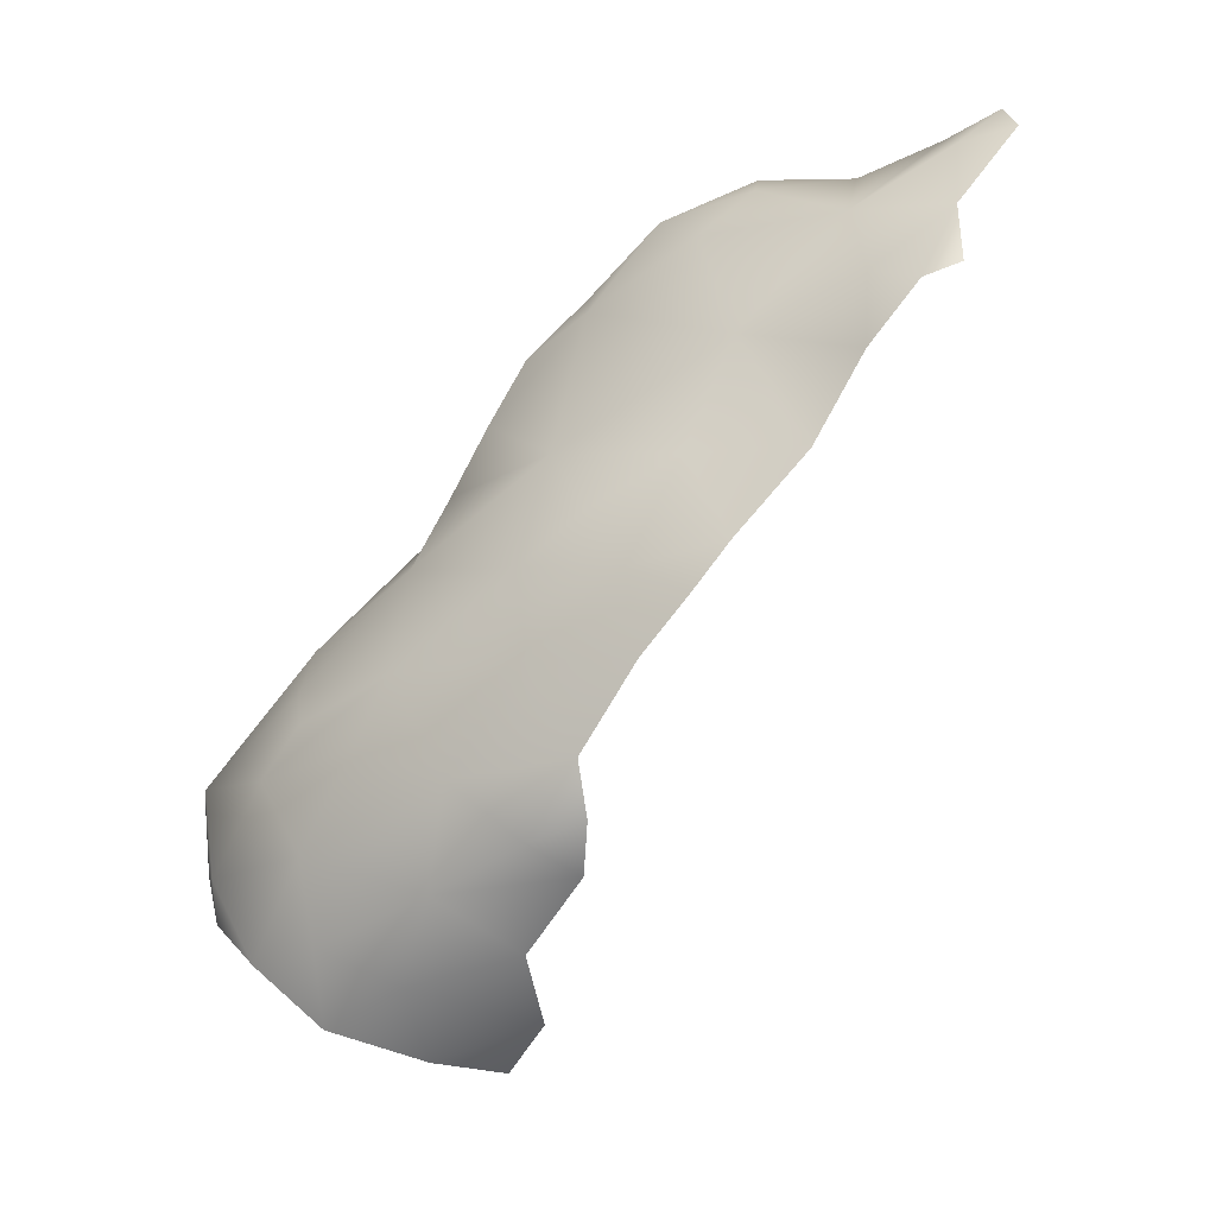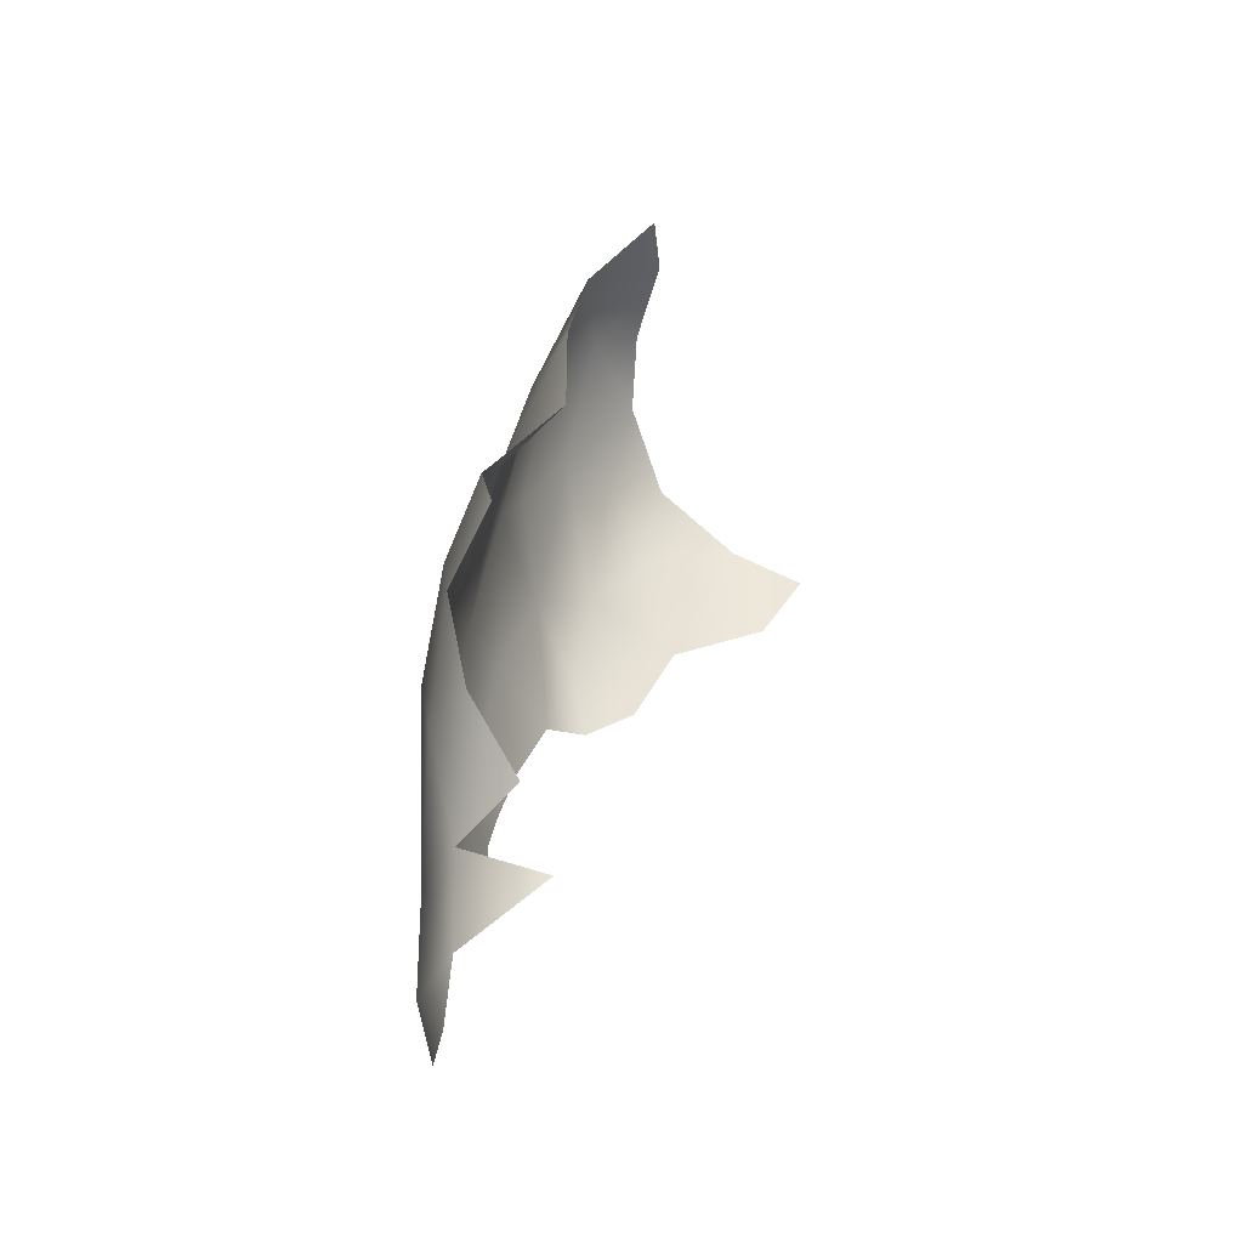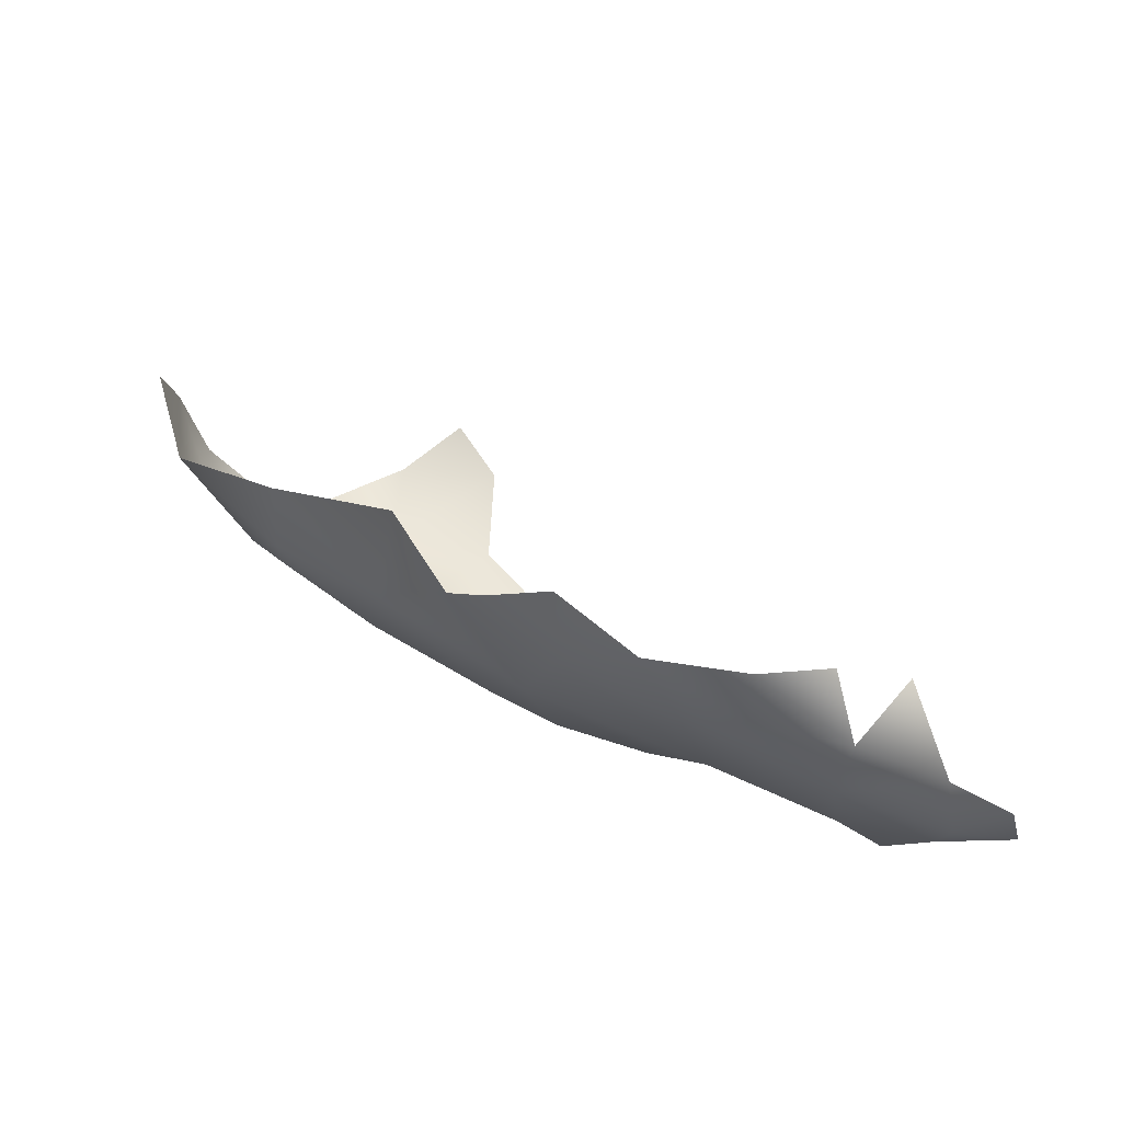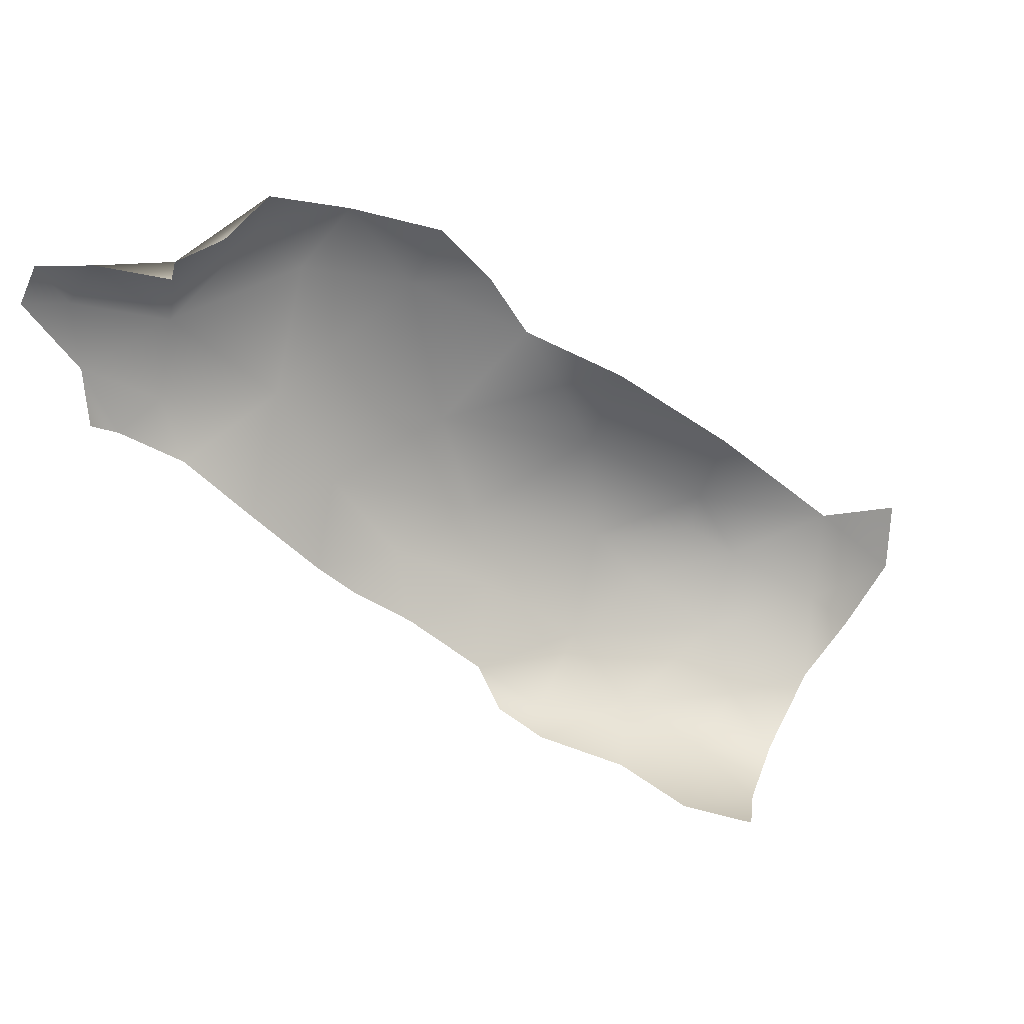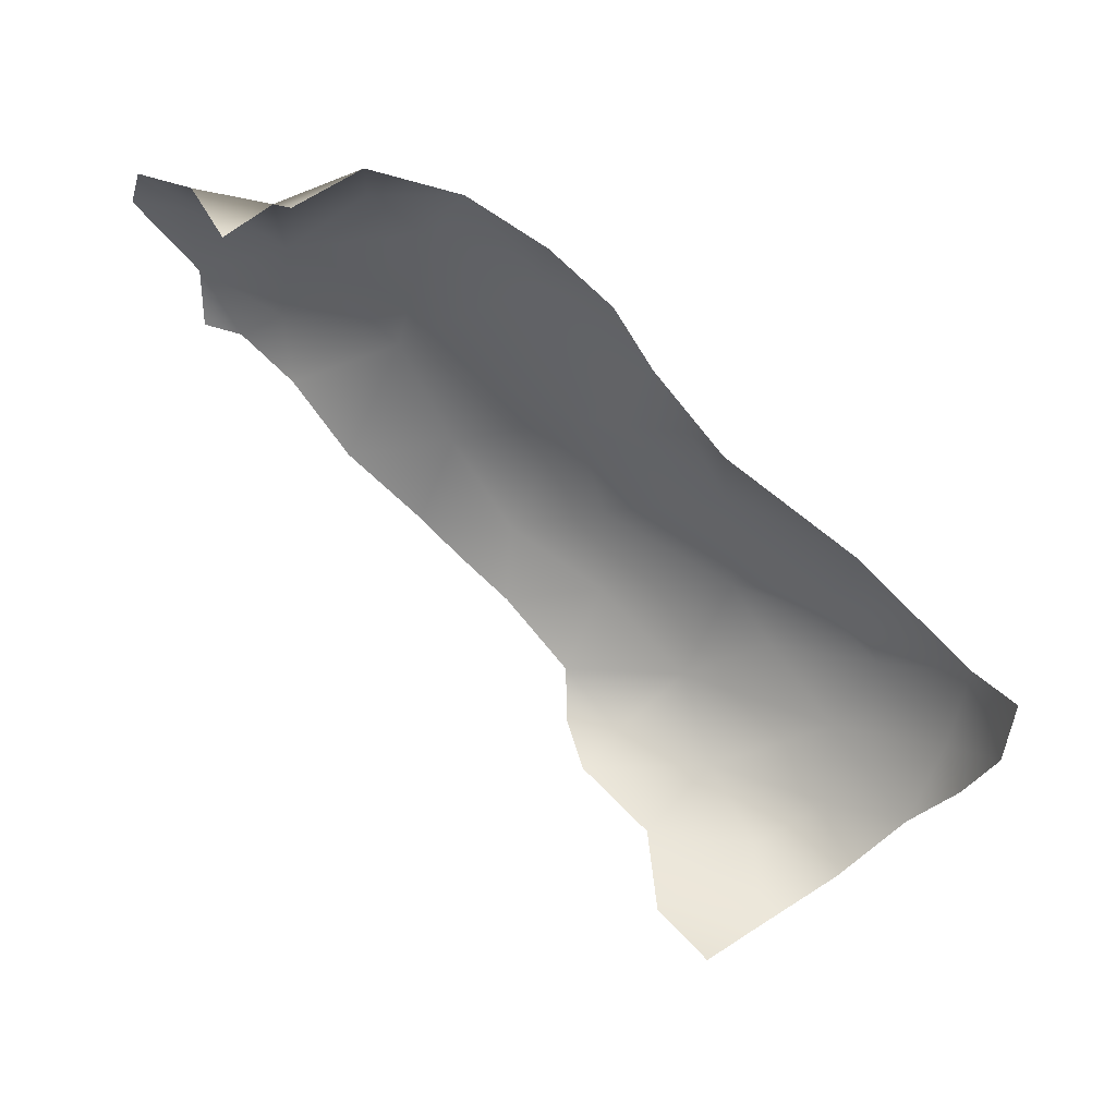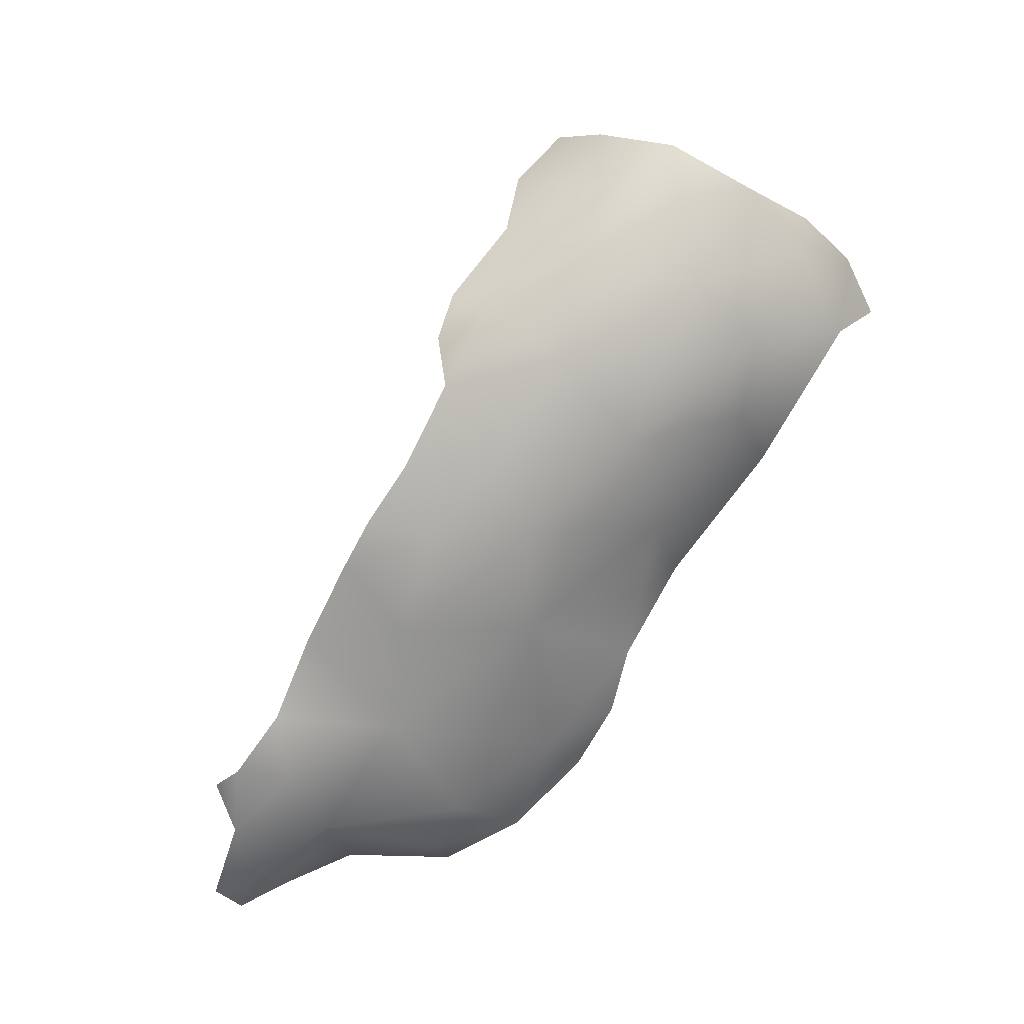
<metadata>
{"format":"obj","ext":"obj","renderer":"f3d","projection":"perspective","resolution":1024,"background":"white","views":[{"elev":-38.7,"azim":20.2,"up":"+Z"},{"elev":64.0,"azim":81.2,"up":"+Z"},{"elev":74.4,"azim":14.5,"up":"+Z"},{"elev":21.5,"azim":147.7,"up":"+Z"},{"elev":39.8,"azim":-173.6,"up":"+Z"},{"elev":-58.6,"azim":-160.5,"up":"+Y"}]}
</metadata>
<code>
v 0.3718 1.083 -1.184
v 0.4117 1.148 -1.17
v 0.2378 0.9504 -1.181
v 0.3305 0.9226 -1.17
v 0.3181 1.018 -1.196
v 0.3172 1.213 -1.11
v 0.3853 0.8488 -1.125
v 0.4929 0.817 -1.114
v 0.1681 0.928 -1.11
v 0.252 0.8881 -1.13
v 0.1926 0.9863 -1.154
v 0.2554 1.028 -1.187
v 0.3212 1.123 -1.165
v 0.4294 1.031 -1.17
v 0.3837 1.219 -1.151
v 0.5273 0.8736 -1.122
v 0.4496 0.9294 -1.156
v 0.599 0.8284 -1.067
v 0.2116 1.065 -1.11
v 0.5422 1.039 -1.115
v 0.364 1.287 -1.112
v 0.5516 0.8188 -1.101
v 0.4199 1.303 -1.124
v 0.4734 1.106 -1.145
v 0.4789 1.213 -1.126
v 0.5782 1.196 -1.091
v 0.4844 1.335 -1.1
v 0.6513 1.204 -1.035
v 0.627 0.9138 -1.061
v 0.1334 0.8933 -1.025
v 0.3618 1.419 -1.02
v 0.1485 1.015 -1.063
v 0.5569 0.7788 -1.06
v 0.5607 1.303 -1.077
v 0.4129 1.386 -1.08
v 0.6358 1.032 -1.069
v 0.5119 1.438 -1.066
v 0.6159 1.116 -1.075
v 0.2993 1.302 -1.038
v 0.4275 1.506 -1.034
v 0.4901 1.585 -1.017
v 0.2533 0.8422 -1.056
v 0.4234 0.7883 -1.045
v 0.2636 1.17 -1.084
v 0.6271 1.289 -1.036
v 0.5713 1.501 -1.019
v 0.6507 0.8058 -1.024
v 0.5284 1.532 -1.035
v 0.1895 1.154 -1.033
v 0.5217 0.7367 -0.9728
v 0.6287 0.7399 -0.9959
v 0.6878 0.7149 -0.9555
v 0.3287 0.7881 -0.9909
v 0.4144 1.592 -0.9789
v 0.7202 1.223 -0.9845
v 0.6214 1.543 -0.9796
v 0.5619 1.602 -0.9802
v 0.7056 0.9893 -1.01
v 0.5075 1.66 -0.9781
v 0.1168 0.9408 -1.046
v 0.694 1.102 -1.016
v 0.7676 1.052 -0.9666
v 0.6152 1.384 -1.024
v 0.6811 1.33 -0.9897
v 0.3447 1.516 -0.9466
v 0.6567 1.474 -0.9648
v 0.1345 1.141 -0.9634
v 0.6278 0.7065 -0.9173
v 0.7309 0.7015 -0.9174
v 0.5186 1.662 -0.9241
v 0.806 0.9673 -0.923
v 0.1958 1.278 -0.9626
v 0.5788 1.626 -0.9302
v 0.08434 0.9703 -0.9654
v 0.2619 0.8039 -0.9331
v 0.2567 1.384 -0.9495
v 0.6373 1.571 -0.9395
v 0.7614 1.285 -0.9234
v 0.2122 0.83 -0.9692
v 0.7908 0.7523 -0.9142
v 0.4445 1.665 -0.9461
v 0.7237 0.8788 -0.9884
v 0.7638 1.153 -0.9543
v 0.7261 0.7618 -0.9671
v 0.3114 1.428 -0.9663
v 0.3312 1.612 -0.8854
v 0.2039 1.363 -0.9126
v 0.8019 1.189 -0.9031
v 0.07546 0.9652 -0.8915
v 0.6894 1.505 -0.8875
v 0.1099 1.097 -0.8964
v 0.7924 0.8414 -0.9222
v 0.7184 1.407 -0.935
v 0.5223 0.7116 -0.883
v 0.596 0.6898 -0.8537
v 0.1175 0.888 -0.9191
v 0.8527 0.8092 -0.8518
v 0.1681 1.293 -0.8879
v 0.6029 1.601 -0.8877
v 0.7784 1.371 -0.8692
v 0.2547 0.8106 -0.8904
v 0.383 1.682 -0.8621
v 0.3744 0.7611 -0.9321
v 0.1293 1.101 -0.857
v 0.8488 0.9005 -0.873
v 0.2327 1.442 -0.8838
v 0.841 1.095 -0.8835
v 0.8363 1.219 -0.8642
v 0.1854 1.379 -0.8255
v 0.8417 1.266 -0.8175
v 0.8784 0.9751 -0.8348
v 0.9196 1.034 -0.7923
v 0.5127 1.628 -0.8361
v 0.6947 0.6787 -0.8238
v 0.8934 1.154 -0.8083
v 0.3151 1.675 -0.8338
v 0.3356 1.703 -0.7932
v 0.411 1.667 -0.7803
v 0.8093 0.6967 -0.8379
v 0.763 1.404 -0.8157
v 0.4461 1.677 -0.8687
v 0.1649 1.081 -0.8339
v 0.1635 0.9504 -0.8258
v 0.1008 1.018 -0.8581
v 0.1826 1.221 -0.8306
v 0.2144 1.519 -0.8259
v 0.2033 1.57 -0.7833
v 0.1887 1.461 -0.7748
v 0.3123 1.216 -0.7577
v 0.2479 0.8499 -0.8073
v 0.2656 1.673 -0.7714
v 0.6373 1.527 -0.8082
v 0.9467 0.6788 -0.7503
v 0.9015 0.8845 -0.7983
v 0.2573 1.623 -0.8188
v 0.2459 1.112 -0.8028
v 0.8743 0.6613 -0.7691
v 0.905 0.7514 -0.7975
v 0.913 0.8255 -0.7913
v 0.3887 0.7638 -0.8077
v 0.613 1.507 -0.7562
v 0.8631 1.222 -0.7762
v 0.2017 1.588 -0.7193
v 0.9339 1.053 -0.7491
v 0.8048 1.29 -0.7496
v 0.9735 0.6401 -0.7142
v 0.9302 1.003 -0.693
v 0.8788 1.14 -0.7287
v 0.3119 0.9093 -0.7474
v 0.9325 0.9531 -0.7793
v 0.9364 0.6284 -0.7327
v 0.2176 1.352 -0.7743
v 0.7059 1.405 -0.738
v 0.5577 0.6991 -0.7648
v 0.9683 0.9266 -0.7191
v 0.4289 0.761 -0.7295
v 0.7535 0.6598 -0.7104
v 0.887 0.6355 -0.6991
v 0.2622 1.664 -0.6872
v 0.9993 0.6931 -0.6761
v 0.4028 1.09 -0.7074
v 0.4621 1.118 -0.6584
v 0.7493 1.321 -0.7122
v 0.2169 1.472 -0.7181
v 1.015 0.7977 -0.6796
v 0.4093 1.26 -0.6848
v 0.3471 1.327 -0.7124
v 0.9638 0.8172 -0.7346
v 0.2932 1.387 -0.7142
v 0.3285 1.03 -0.752
v 0.4703 0.7501 -0.6588
v 0.8458 0.956 -0.6208
v 0.982 0.9093 -0.6545
v 0.2206 1.573 -0.6699
v 0.2227 1.622 -0.6671
v 0.9755 0.6298 -0.6506
v 0.4152 1.6 -0.6741
v 0.5343 1.53 -0.7086
v 0.3244 1.688 -0.725
v 0.4613 0.9855 -0.6606
v 0.3903 0.8294 -0.7045
v 0.8152 1.107 -0.6644
v 0.9282 0.886 -0.6114
v 0.9719 0.7457 -0.7218
v 0.5067 1.379 -0.5977
v 0.6303 1.374 -0.6264
v 0.5115 0.8826 -0.6043
v 0.3645 1.536 -0.6268
v 0.8723 0.6433 -0.6071
v 1.019 0.8511 -0.6602
v 0.2753 1.611 -0.6406
v 0.5042 1.495 -0.6206
v 0.3338 1.631 -0.6429
v 0.4605 1.453 -0.6039
v 0.5386 1.254 -0.587
v 0.3876 1.413 -0.6583
v 0.7341 1.234 -0.6557
v 0.2862 1.516 -0.66
v 0.4554 1.538 -0.6299
v 0.5613 1.106 -0.5824
v 1.038 0.7586 -0.6126
v 0.5084 1.454 -0.5928
v 0.7587 1.07 -0.6173
v 1.065 0.6572 -0.5632
v 1.01 0.8251 -0.5911
v 0.4507 1.5 -0.607
v 0.5574 1.435 -0.6047
v 1.039 0.6345 -0.5654
v 0.4005 1.559 -0.6255
v 1.051 0.6737 -0.5916
v 0.5945 0.6968 -0.5939
v 0.6072 0.8239 -0.4986
v 0.5963 1.213 -0.5595
v 0.6126 0.9206 -0.534
v 0.496 0.7888 -0.5981
v 0.9821 0.628 -0.5748
v 0.9127 0.7473 -0.5307
v 0.513 0.7401 -0.5914
v 0.6458 1.137 -0.574
v 0.5708 1.369 -0.5807
v 0.6024 1.291 -0.5719
v 0.6463 1.266 -0.5861
v 0.8333 0.8183 -0.5402
v 0.723 0.9558 -0.5476
v 0.7183 0.6648 -0.5639
v 0.7721 0.8158 -0.4959
v 0.9647 0.6618 -0.5274
v 0.7774 0.6666 -0.52
v 0.6077 1.019 -0.558
v 0.8427 0.7316 -0.5007
v 1.025 0.647 -0.5229
v 0.8761 0.674 -0.5334
v 1.059 0.6777 -0.5394
v 0.6705 0.6957 -0.496
v 0.7538 0.7517 -0.4508
v 0.5793 0.7429 -0.5237
v 1.014 0.7186 -0.521
v 0.9736 0.7777 -0.5371
v 0.69 0.8204 -0.4649
v 0.6718 0.7431 -0.4561
v 0.7722 0.7 -0.4687
f 181 130 140
f 74 96 89
f 43 33 50
f 227 189 216
f 14 4 5
f 17 4 14
f 4 3 5
f 14 5 1
f 42 10 7
f 43 42 7
f 7 16 8
f 10 9 3
f 7 10 4
f 3 4 10
f 7 4 17
f 16 7 17
f 30 9 42
f 60 9 30
f 42 9 10
f 74 30 96
f 60 30 74
f 79 96 30
f 30 42 79
f 181 140 156
f 176 189 158
f 103 53 43
f 79 42 53
f 42 43 53
f 50 103 43
f 157 154 114
f 157 137 158
f 158 189 157
f 137 151 158
f 176 158 151
f 151 146 176
f 68 94 50
f 154 95 114
f 157 114 119
f 119 137 157
f 216 176 208
f 33 51 50
f 96 101 130
f 154 94 95
f 101 103 140
f 130 101 140
f 140 94 154
f 103 94 140
f 211 218 171
f 234 228 241
f 225 228 234
f 241 232 230
f 241 228 232
f 236 218 211
f 43 7 8
f 33 43 8
f 8 22 33
f 16 22 8
f 79 75 101
f 101 96 79
f 75 79 103
f 103 101 75
f 103 79 53
f 50 94 103
f 156 154 171
f 171 181 156
f 50 51 68
f 68 52 69
f 51 52 68
f 95 94 68
f 114 95 68
f 68 69 114
f 119 114 69
f 156 140 154
f 171 154 211
f 225 157 189
f 211 157 225
f 154 157 211
f 189 176 216
f 234 211 225
f 225 189 228
f 232 228 189
f 236 211 234
f 216 208 231
f 227 217 232
f 227 232 189
f 227 216 231

</code>
